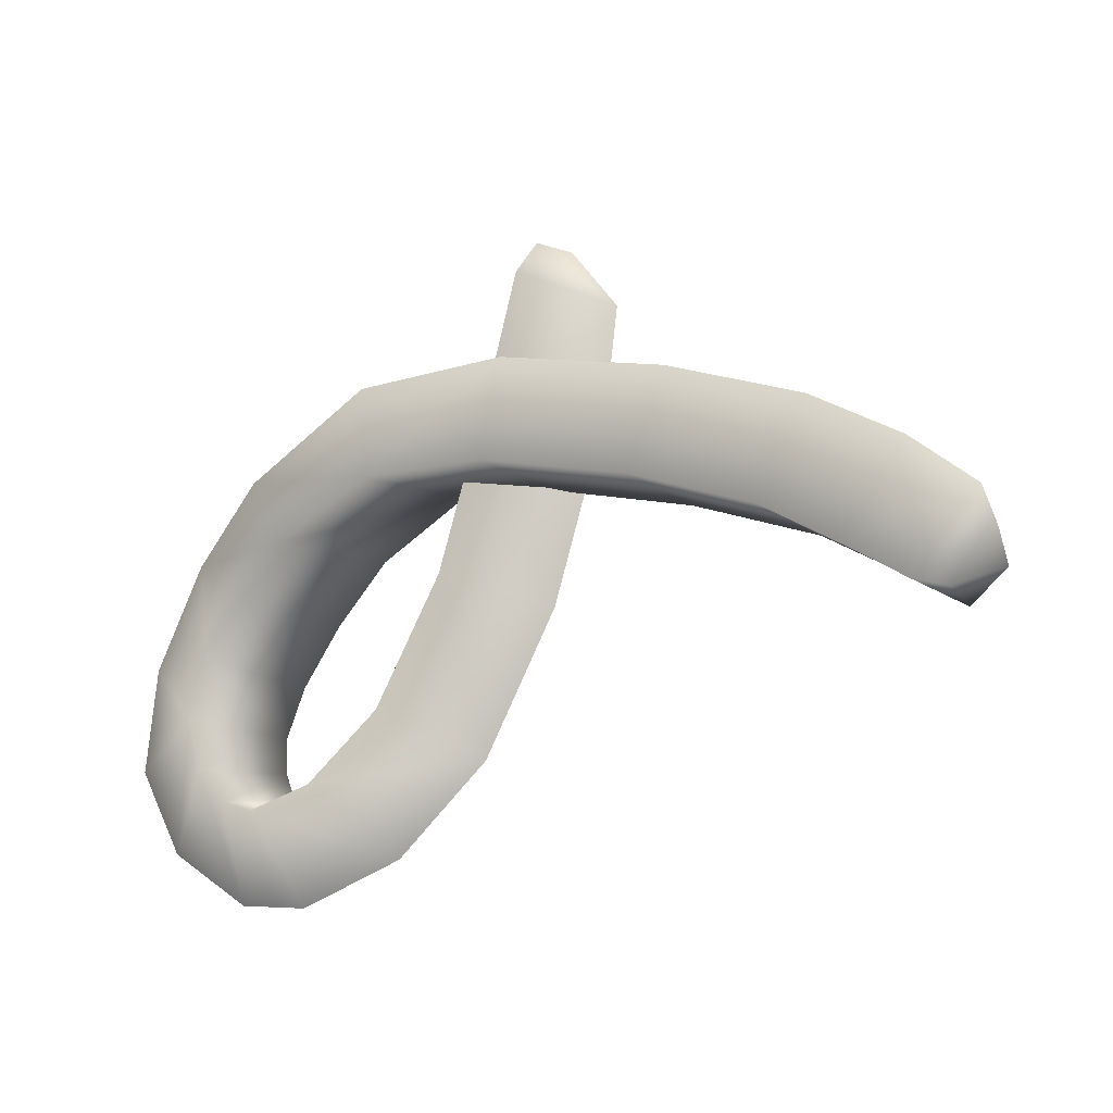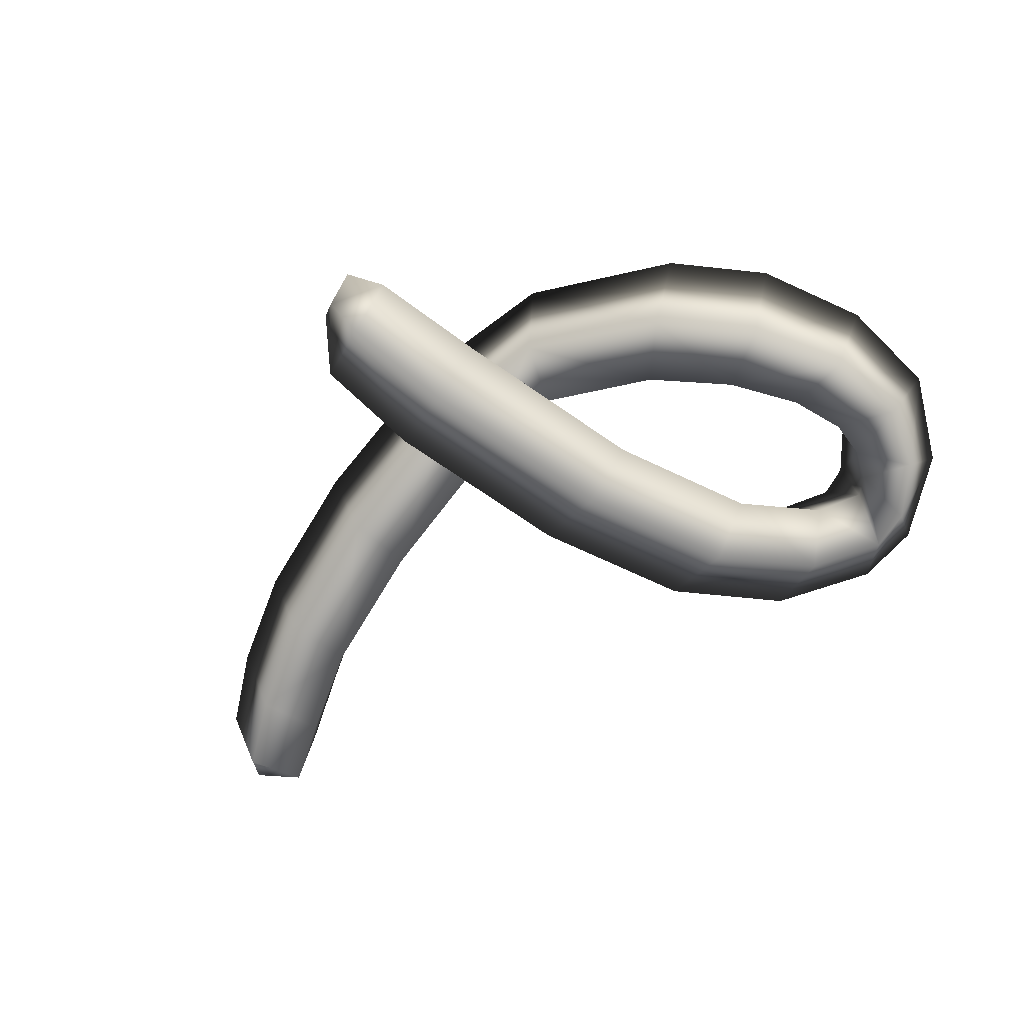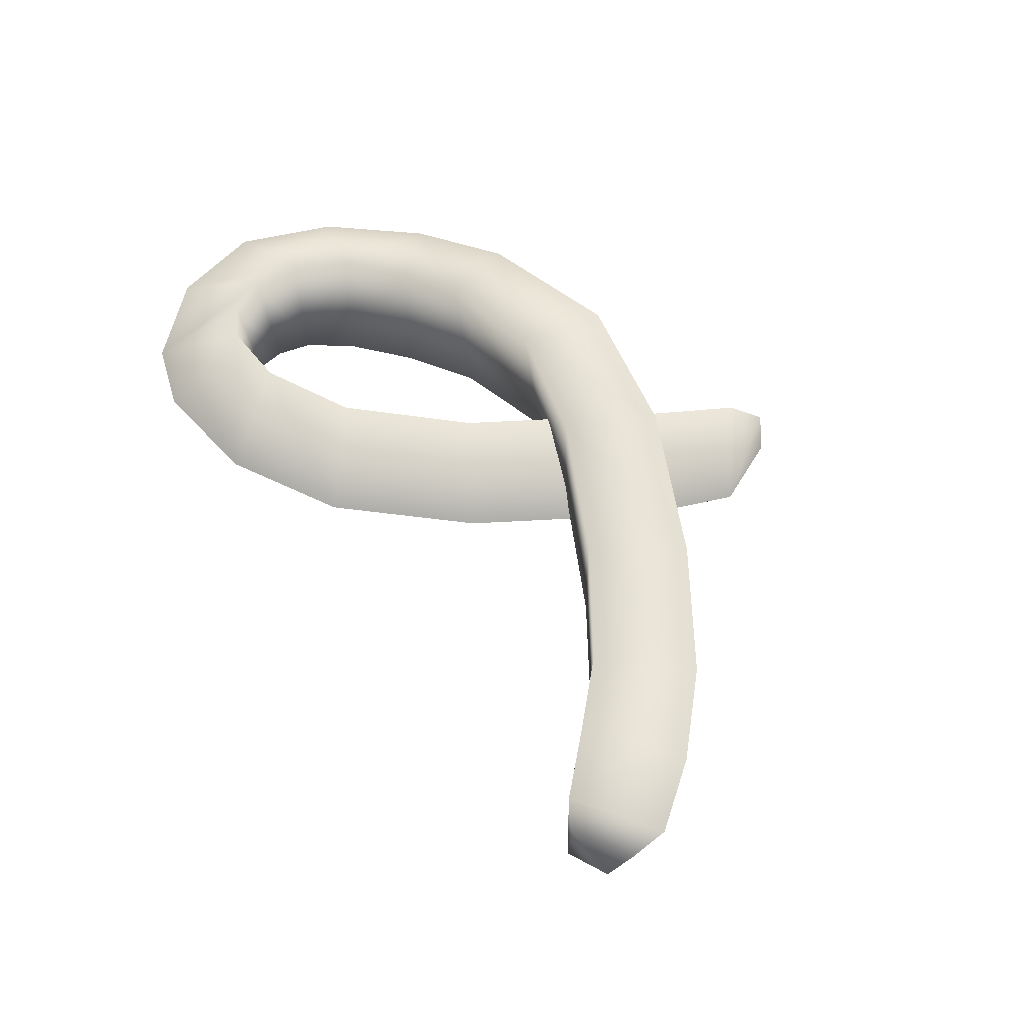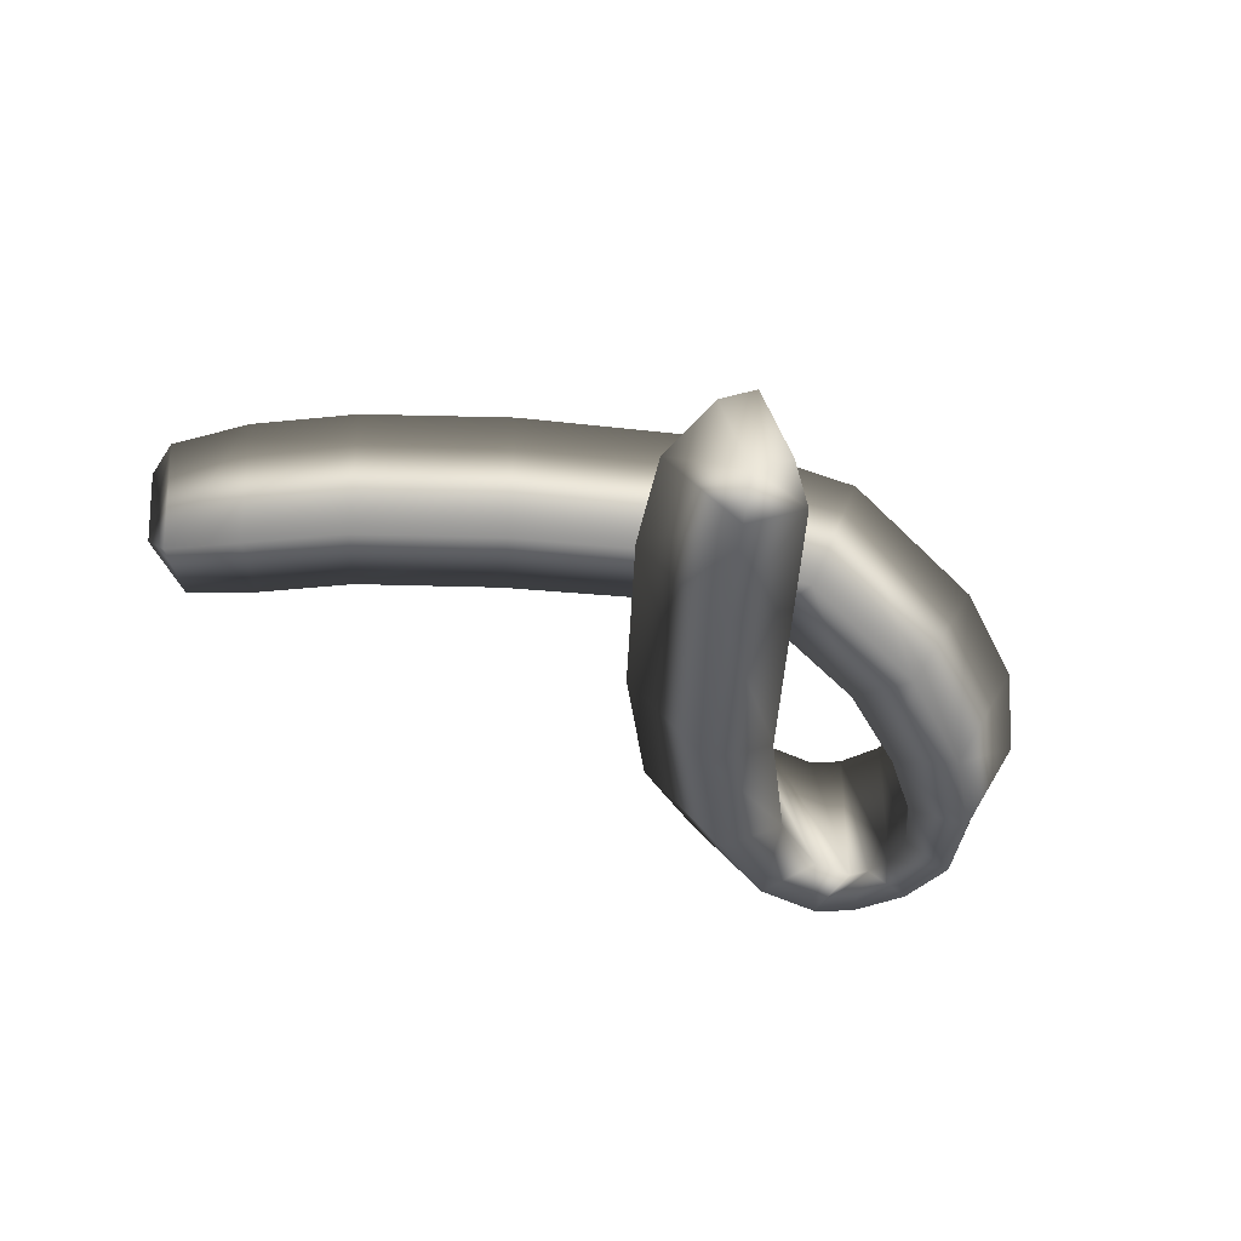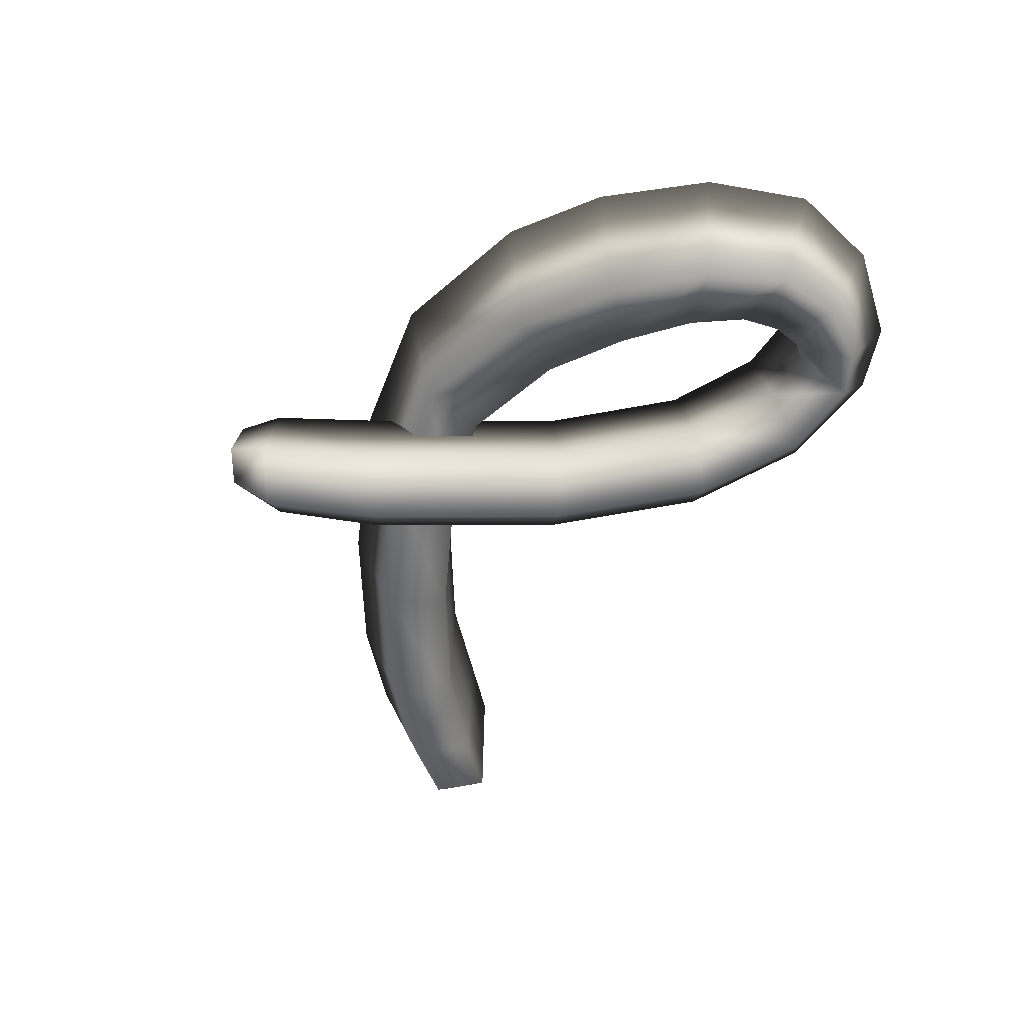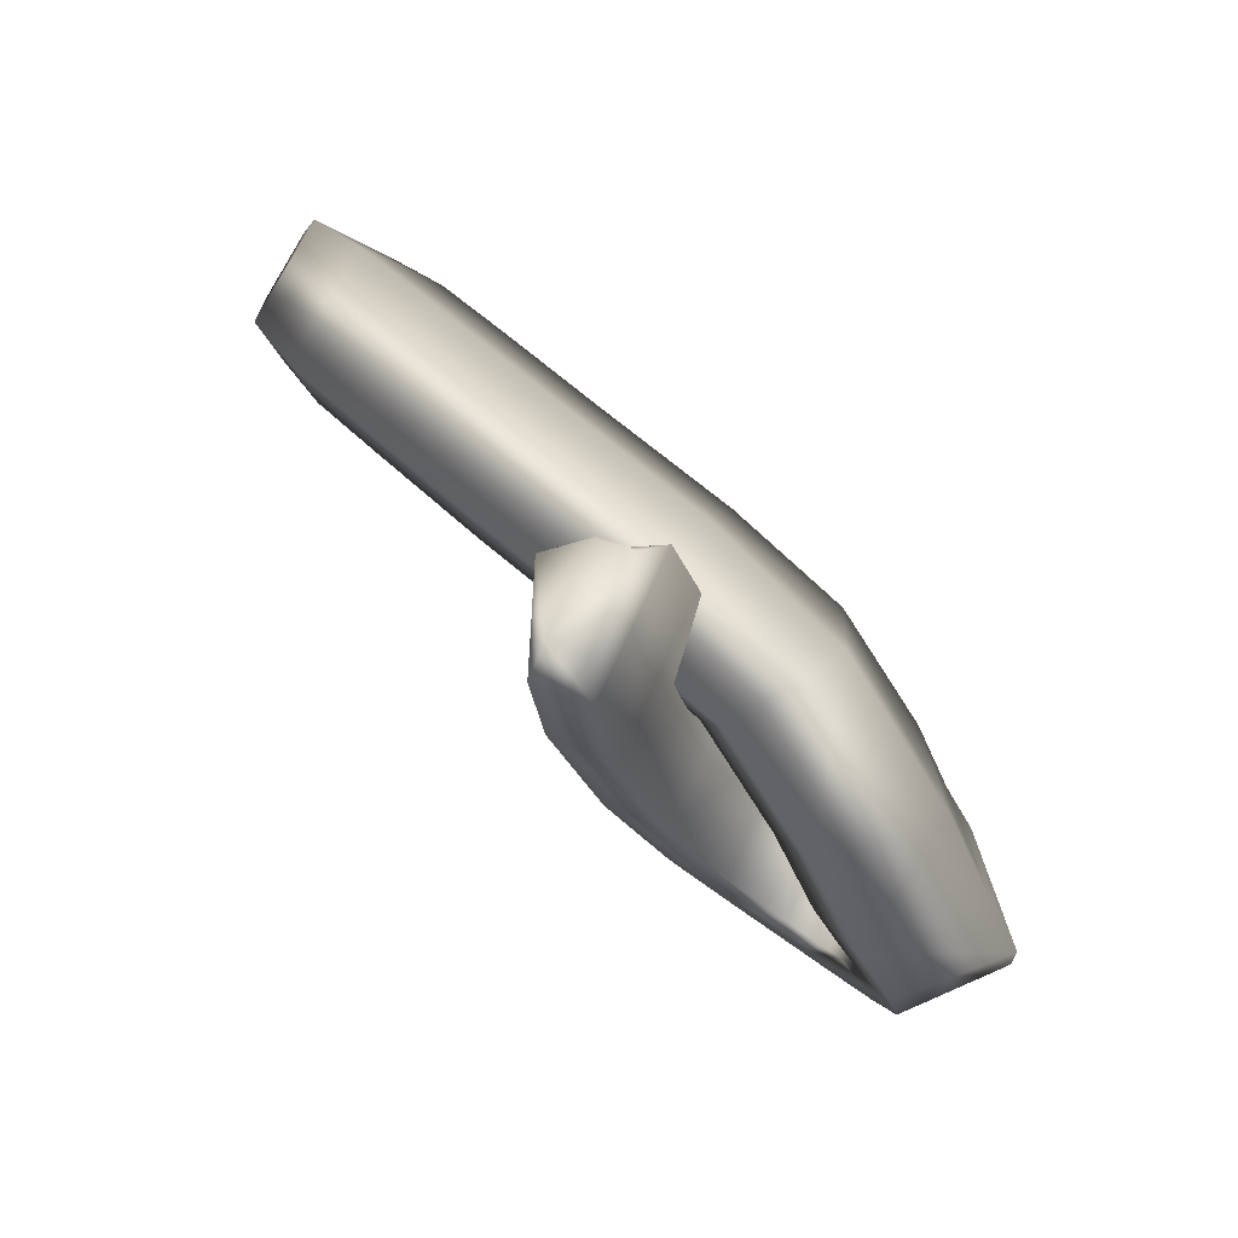
<metadata>
{"format":"obj","ext":"obj","renderer":"f3d","projection":"perspective","resolution":1024,"background":"white","views":[{"elev":-11.6,"azim":25.4,"up":"+Y"},{"elev":-77.6,"azim":-139.4,"up":"+Z"},{"elev":62.4,"azim":70.5,"up":"+Z"},{"elev":-42.3,"azim":162.7,"up":"+Z"},{"elev":-56.7,"azim":-106.5,"up":"+Z"},{"elev":77.5,"azim":-139.2,"up":"+Y"}]}
</metadata>
<code>
g ENV_S05_Vines_Knot_02_MO
v 0.2495 0.6842 0.03506
v 0.4344 0.5183 0.04293
v 0.4634 0.6149 0.04498
v 0.6046 0.5388 0.0572
v 0.2317 0.5846 0.03333
v 0.0009959 0.7312 0.03336
v 0.002672 0.6309 0.03203
v -0.1906 0.7273 0.02782
v 0.5637 0.4472 0.05439
v 0.4241 0.5173 0.2869
v 0.23 0.5813 0.2775
v 0.6596 0.3905 0.0775
v 0.7051 0.4684 0.08063
v 0.7276 0.4335 0.1222
v -0.1533 0.6356 0.03103
v -0.002167 0.626 0.2758
v -0.3167 0.5532 -0.007834
v -0.3869 0.6229 -0.01843
v -0.4181 0.4605 -0.03795
v -0.505 0.5049 -0.05119
v -0.5785 0.3697 -0.05411
v -0.4833 0.3646 -0.04211
v -0.6001 0.2454 -0.04776
v -0.45 0.476 0.203
v -0.3678 0.5453 0.2295
v -0.1965 0.6207 0.2695
v 0.2609 0.7523 0.2089
v -0.003599 0.7987 0.2066
v 0.4767 0.6824 0.2189
v 0.547 0.4486 0.298
v 0.6407 0.3936 0.295
v 0.6828 0.3867 0.2603
v 0.7406 0.4701 0.2229
v 0.7238 0.5257 0.2367
v 0.7051 0.4684 0.08063
v 0.6217 0.6046 0.2314
v 0.6046 0.5388 0.0572
v 0.4634 0.6149 0.04498
v 0.2495 0.6842 0.03506
v 0.0009959 0.7312 0.03336
v -0.2475 0.7816 0.1942
v -0.1906 0.7273 0.02782
v -0.3869 0.6229 -0.01843
v -0.4728 0.6665 0.1419
v -0.505 0.5049 -0.05119
v -0.589 0.5473 0.1099
v -0.6654 0.3842 0.1086
v -0.5785 0.3697 -0.05411
v -0.5109 0.38 0.2
v -0.679 0.22 0.1169
v -0.6001 0.2454 -0.04776
v -0.5646 0.151 -0.043
v -0.5118 0.2832 -0.03789
v -0.5352 0.2851 0.2049
v -0.6088 0.08801 0.1217
v -0.4968 0.08966 -0.04357
v -0.5085 0.2247 -0.0333
v -0.5646 0.151 -0.043
v -0.5148 0.2092 0.2094
v -0.486 0.005599 0.1177
v -0.49 0.1826 -0.03076
v -0.4968 0.08966 -0.04357
v -0.4354 0.07731 -0.04859
v -0.4679 0.1567 0.2101
v -0.3838 4.232e-06 0.1075
v -0.4354 0.07731 -0.04859
v -0.3274 0.1249 -0.0657
v -0.4646 0.1645 -0.03124
v -0.4209 0.1423 0.2068
v -0.2325 0.07077 0.08323
v -0.2141 0.2514 -0.09127
v -0.3958 0.19 -0.04178
v -0.3274 0.1249 -0.0657
v -0.33 0.1786 0.1927
v -0.1015 0.2179 0.05377
v -0.3005 0.2936 -0.06335
v -0.2141 0.2514 -0.09127
v -0.1153 0.4761 -0.1173
v -0.2278 0.2885 0.1697
v -0.2082 0.5028 -0.08784
v -0.03441 0.7774 -0.1303
v 0.001104 0.4501 0.02684
v -0.1153 0.4761 -0.1173
v -0.1363 0.4927 0.1453
v -0.1277 0.8031 -0.1005
v 0.0809 0.747 0.01371
v -0.03441 0.7774 -0.1303
v -0.001194 0.9524 -0.1173
v -0.05801 0.7858 0.1329
v 0.1005 0.92 0.01144
v 0.006645 1.012 -0.07589
v -0.08347 0.9796 -0.09073
v -0.001194 0.9524 -0.1173
v -0.02193 0.9612 0.118
v -0.04614 1.031 -0.05873
v -0.006653 1.018 0.0759
v 0.04614 0.9995 0.05874
g ENV_S05_Vines_Knot_02_MO_0
f 3 2 1
f 3 4 2
f 2 5 1
f 1 5 6
f 5 7 6
f 6 7 8
f 4 9 2
f 2 10 5
f 2 9 10
f 5 11 7
f 10 11 5
f 12 9 4
f 13 12 4
f 14 12 13
f 7 15 8
f 11 16 7
f 7 16 15
f 8 15 17
f 18 8 17
f 18 17 19
f 20 18 19
f 20 19 21
f 19 22 21
f 21 22 23
f 19 17 24
f 19 24 22
f 17 15 25
f 17 25 24
f 16 26 15
f 15 26 25
f 11 27 16
f 16 28 26
f 27 28 16
f 29 27 11
f 10 29 11
f 10 30 29
f 9 30 10
f 31 30 9
f 12 31 9
f 32 31 12
f 14 32 12
f 32 33 31
f 33 32 14
f 33 34 31
f 33 14 34
f 31 34 30
f 14 35 34
f 34 36 30
f 34 35 36
f 30 36 29
f 35 37 36
f 36 37 38
f 29 36 38
f 29 38 27
f 38 39 27
f 27 39 28
f 39 40 28
f 28 40 41
f 40 42 41
f 28 41 26
f 41 42 43
f 26 41 44
f 44 41 43
f 25 26 44
f 44 43 45
f 25 44 46
f 46 44 45
f 24 25 46
f 46 45 47
f 45 48 47
f 24 46 49
f 46 47 49
f 24 49 22
f 47 48 50
f 48 51 50
f 50 51 52
f 22 49 53
f 22 53 23
f 49 47 54
f 47 50 54
f 49 54 53
f 55 50 52
f 54 50 55
f 55 52 56
f 23 53 57
f 58 23 57
f 53 54 59
f 59 54 55
f 57 53 59
f 60 55 56
f 59 55 60
f 58 57 61
f 62 58 61
f 62 61 63
f 57 59 64
f 61 57 64
f 64 59 60
f 60 56 65
f 56 66 65
f 65 66 67
f 61 68 63
f 61 64 68
f 64 60 69
f 60 65 69
f 64 69 68
f 70 65 67
f 69 65 70
f 70 67 71
f 63 68 72
f 73 63 72
f 68 69 74
f 74 69 70
f 72 68 74
f 75 70 71
f 74 70 75
f 73 72 76
f 77 73 76
f 77 76 78
f 72 74 79
f 76 72 79
f 79 74 75
f 76 80 78
f 76 79 80
f 78 80 81
f 75 71 82
f 71 83 82
f 79 75 84
f 79 84 80
f 75 82 84
f 80 85 81
f 80 84 85
f 82 83 86
f 83 87 86
f 86 87 88
f 84 82 89
f 82 86 89
f 84 89 85
f 90 86 88
f 89 86 90
f 90 88 91
f 81 85 92
f 93 81 92
f 93 92 91
f 85 89 94
f 92 85 94
f 94 89 90
f 92 94 95
f 92 95 91
f 94 96 95
f 94 90 96
f 95 96 91
f 90 91 97
f 90 97 96
f 96 97 91

</code>
